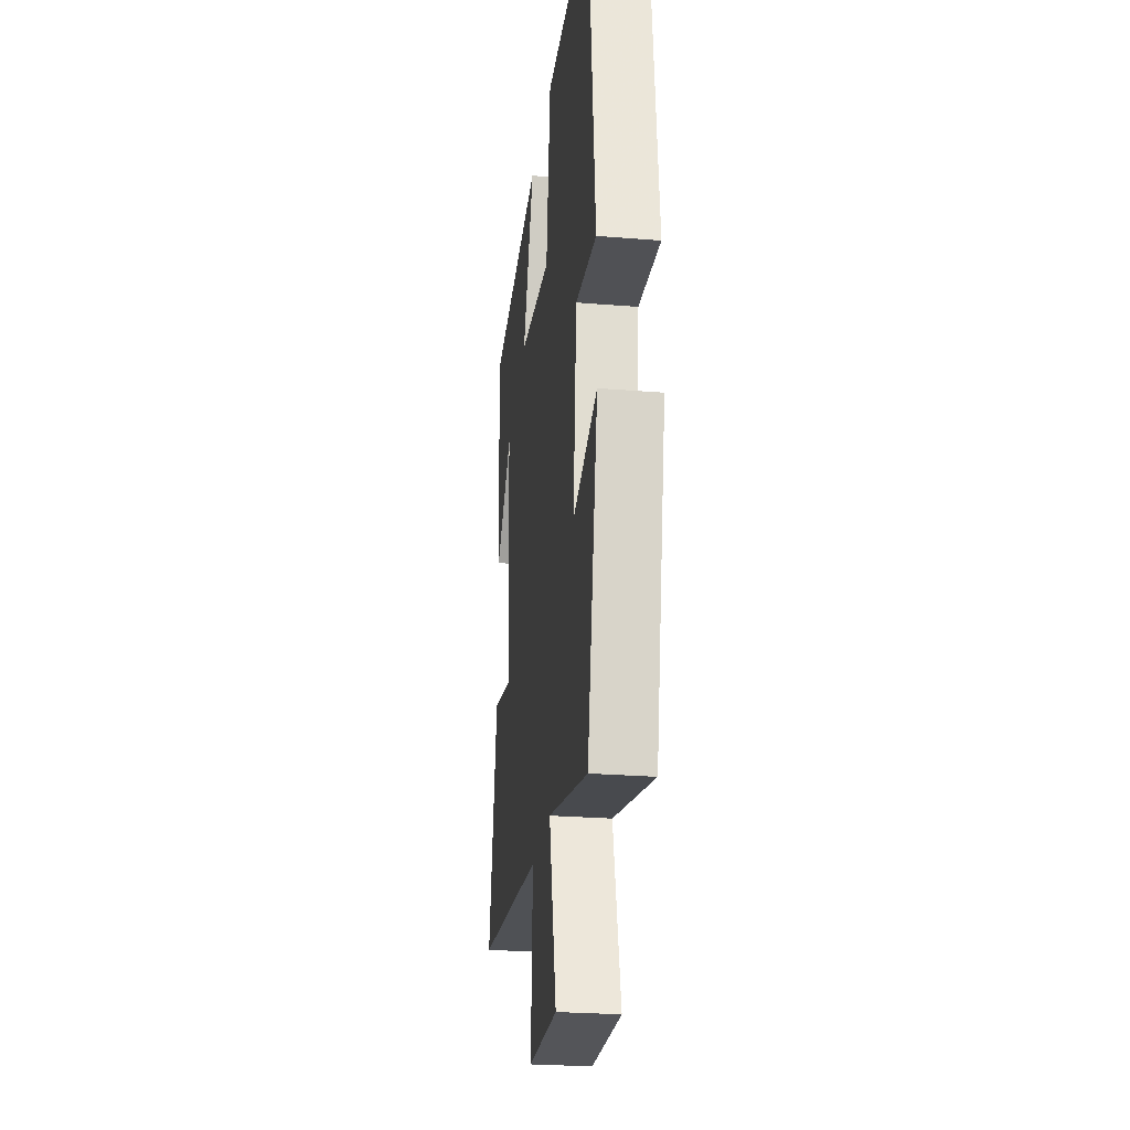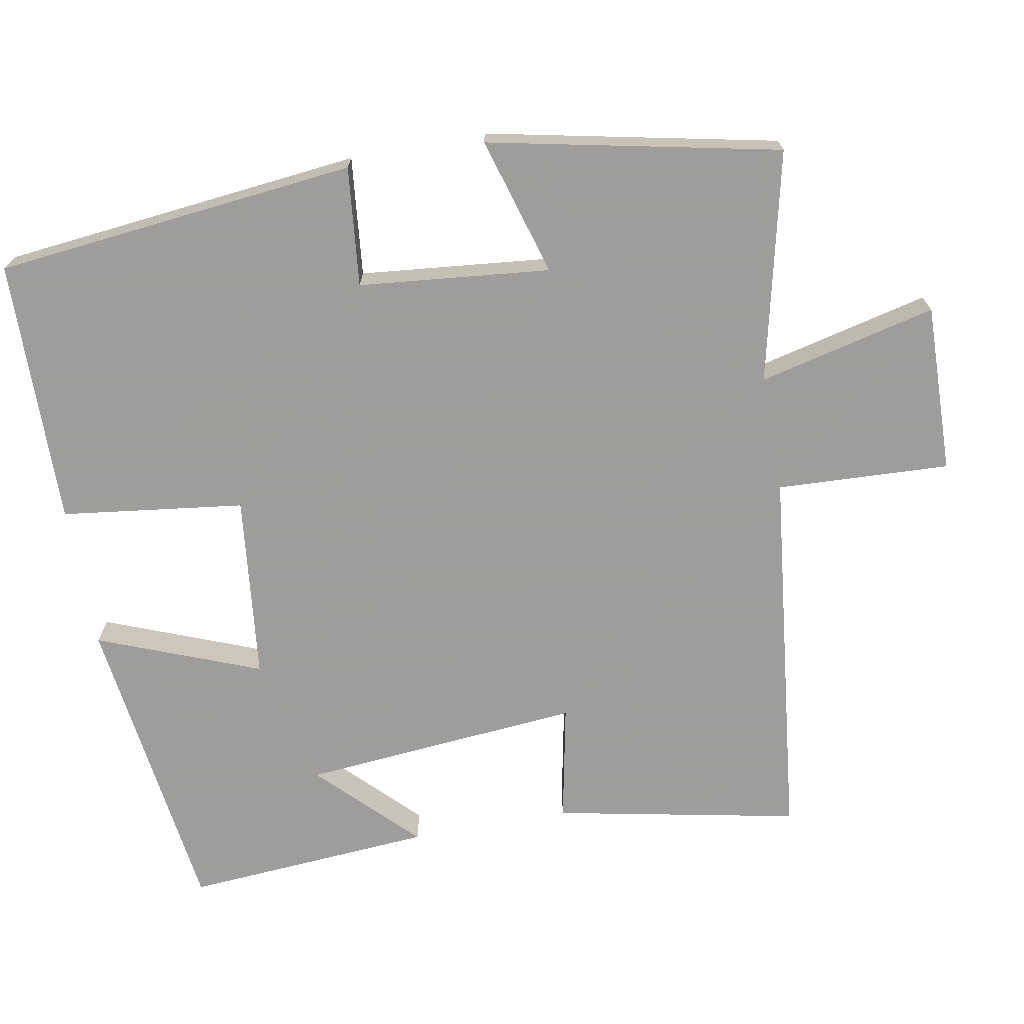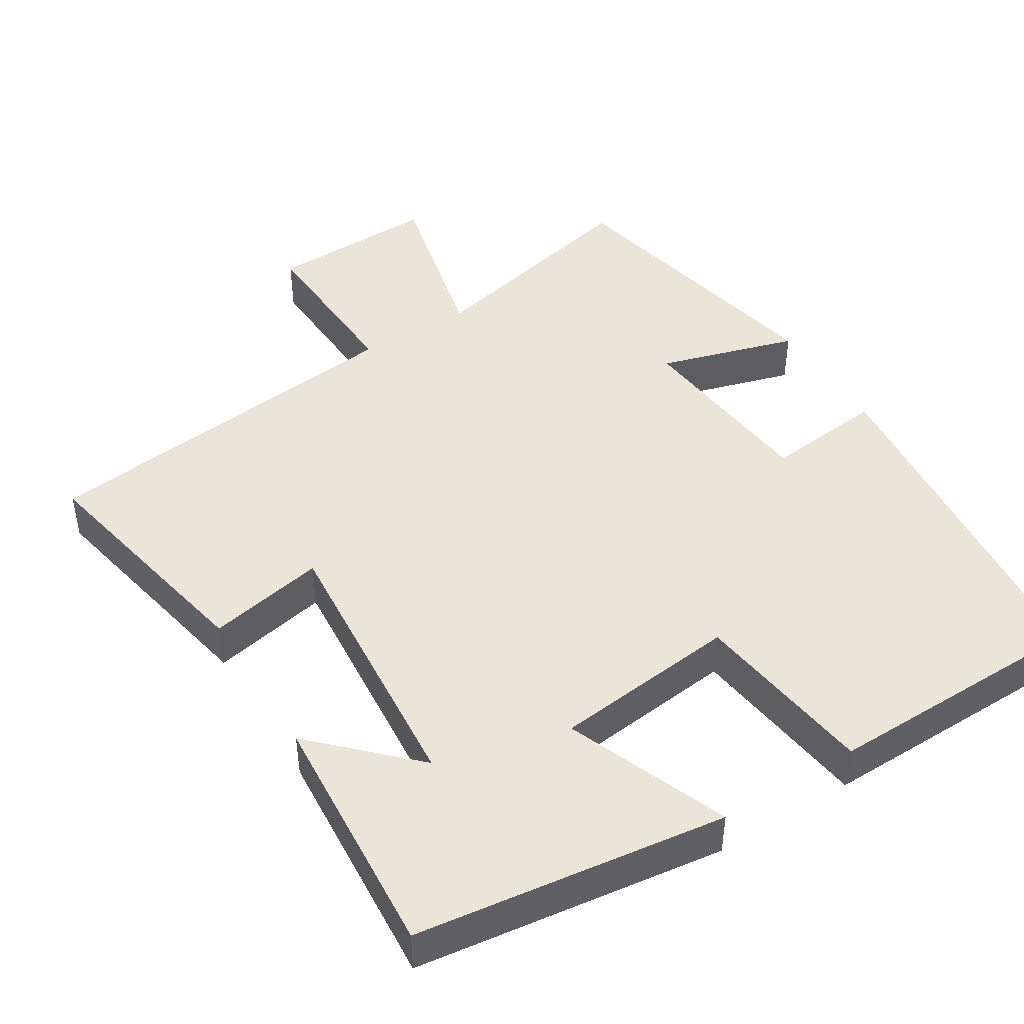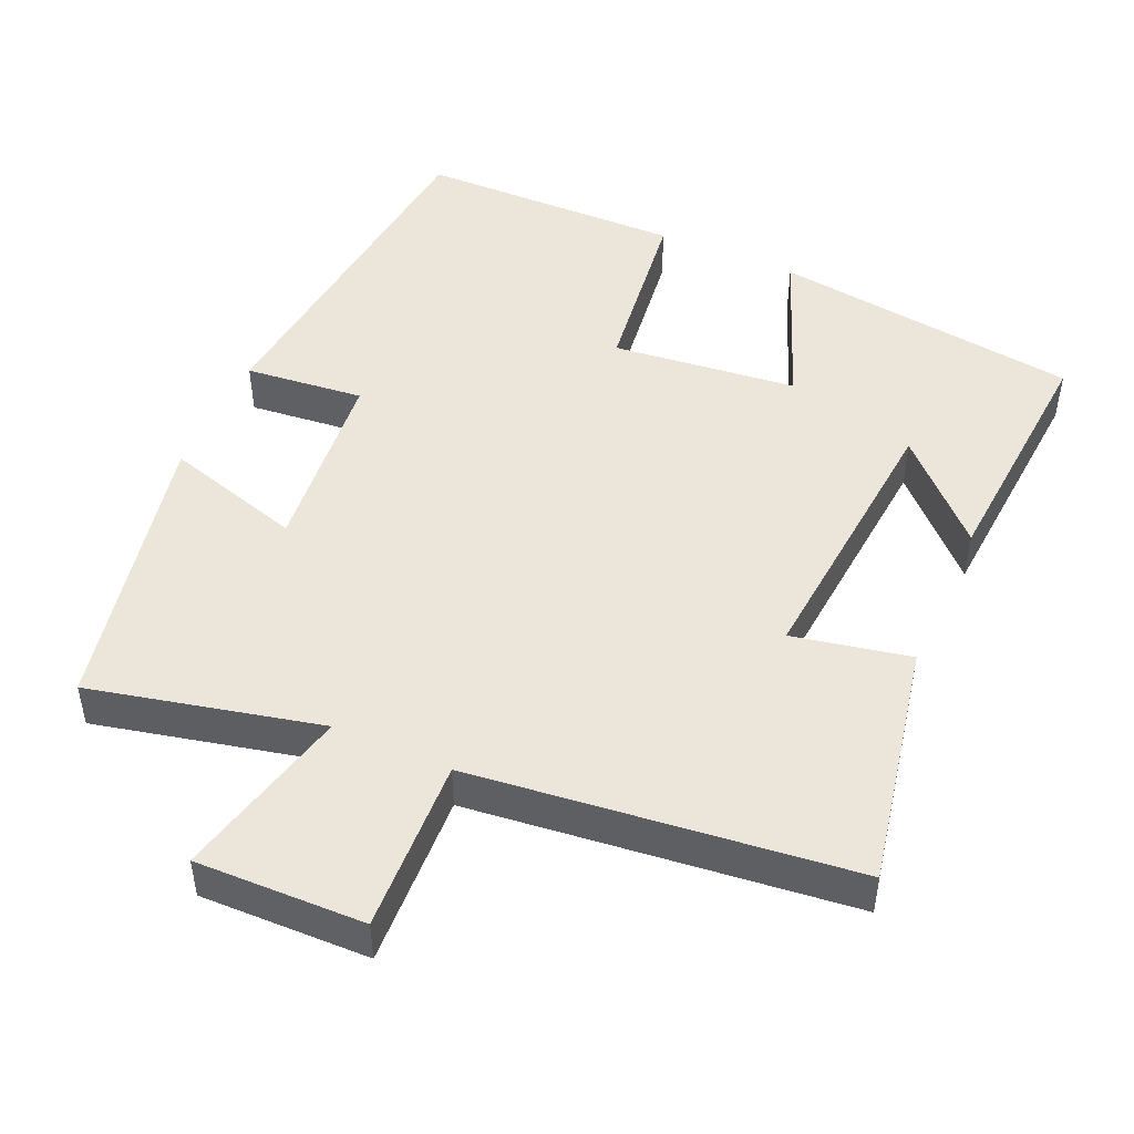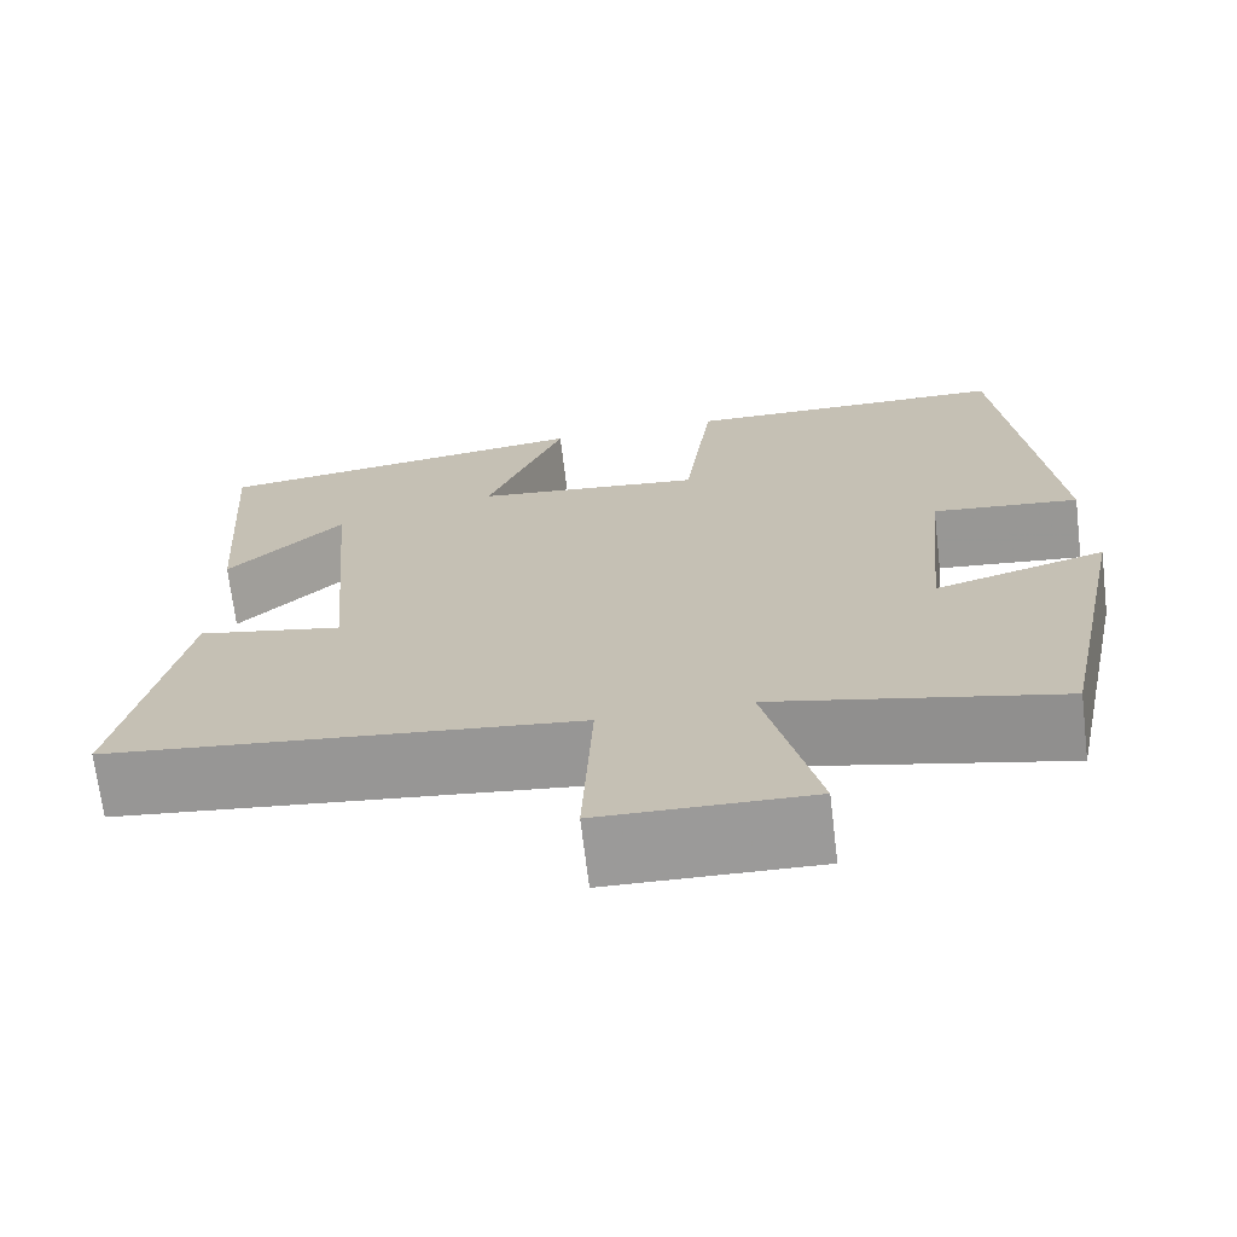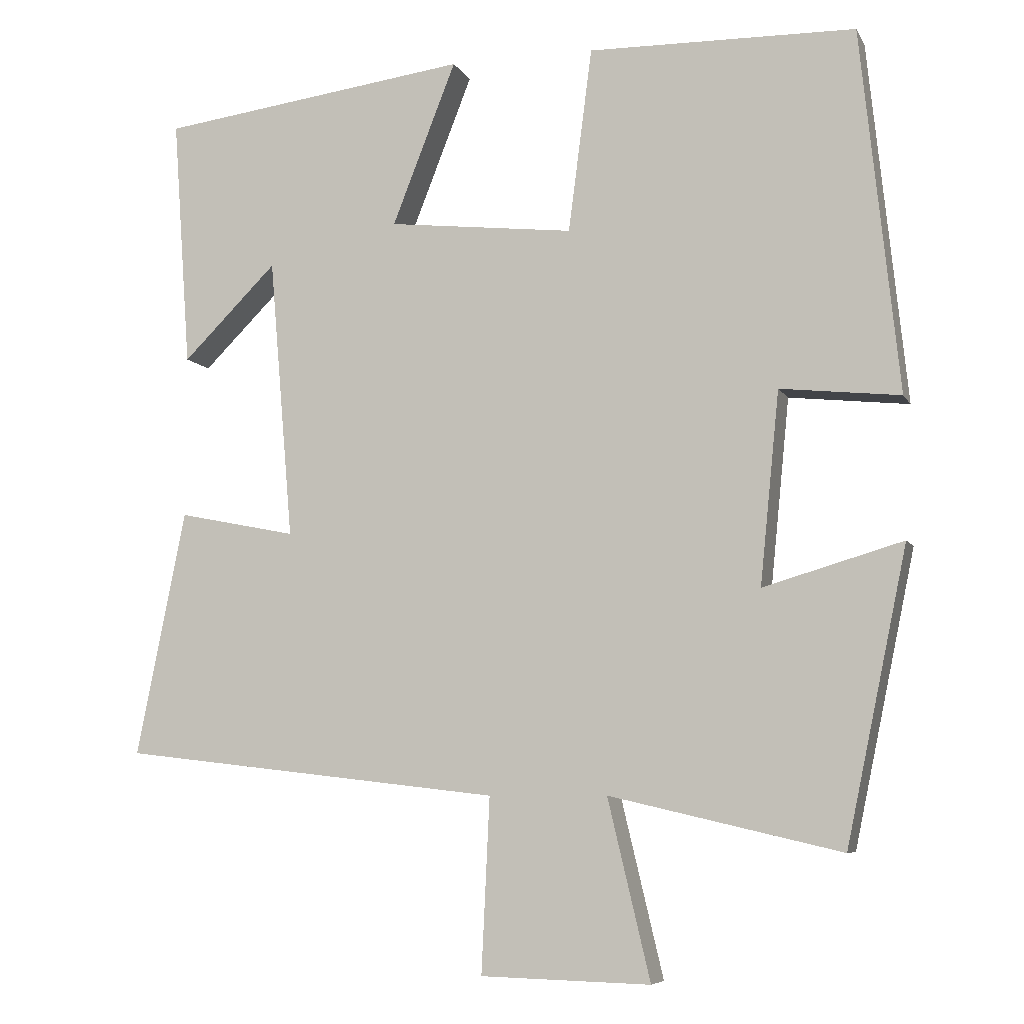
<metadata>
{"format":"obj","ext":"obj","renderer":"f3d","projection":"perspective","resolution":1024,"background":"white","views":[{"elev":-26.2,"azim":82.7,"up":"+Z"},{"elev":-70.7,"azim":100.4,"up":"+Y"},{"elev":45.4,"azim":-31.8,"up":"+Y"},{"elev":47.8,"azim":-156.0,"up":"+Y"},{"elev":-69.9,"azim":6.9,"up":"+Z"},{"elev":-7.1,"azim":17.3,"up":"+Z"}]}
</metadata>
<code>
v -0.566 0.07 -0.441
v -0.5 0.07 -0.111
v -0.341 0.07 -0.143
v -0.373 0.07 0.235
v -0.5 0.07 0.109
v -0.524 0.07 0.445
v -0.106 0.07 0.5
v -0.192 0.07 0.281
v 0.058 0.07 0.253
v 0.09 0.07 0.5
v 0.449 0.07 0.494
v 0.5 0.07 0.006
v 0.339 0.07 0.023
v 0.313 0.07 -0.235
v 0.5 0.07 -0.18
v 0.418 0.07 -0.572
v 0.107 0.07 -0.5
v 0.164 0.07 -0.74
v -0.064 0.07 -0.734
v -0.053 0.07 -0.5
v -0.566 0 -0.441
v -0.5 0 -0.111
v -0.341 0 -0.143
v -0.373 0 0.235
v -0.5 0 0.109
v -0.524 0 0.445
v -0.106 0 0.5
v -0.192 0 0.281
v 0.058 0 0.253
v 0.09 0 0.5
v 0.449 0 0.494
v 0.5 0 0.006
v 0.339 0 0.023
v 0.313 0 -0.235
v 0.5 0 -0.18
v 0.418 0 -0.572
v 0.107 0 -0.5
v 0.164 0 -0.74
v -0.064 0 -0.734
v -0.053 0 -0.5
f 17 18 19 20
f 1 2 3
f 20 1 3
f 17 20 3
f 14 15 16 17
f 17 3 4
f 14 17 4
f 13 14 4
f 11 12 13
f 10 11 13
f 9 10 13
f 8 9 13 4
f 7 8 4
f 4 5 6 7
f 40 39 38 37
f 23 22 21
f 23 21 40
f 23 40 37
f 37 36 35 34
f 24 23 37
f 24 37 34
f 24 34 33
f 33 32 31
f 33 31 30
f 33 30 29
f 24 33 29 28
f 24 28 27
f 27 26 25 24
f 1 21 22 2
f 2 22 23 3
f 3 23 24 4
f 4 24 25 5
f 5 25 26 6
f 6 26 27 7
f 7 27 28 8
f 8 28 29 9
f 9 29 30 10
f 10 30 31 11
f 11 31 32 12
f 12 32 33 13
f 13 33 34 14
f 14 34 35 15
f 15 35 36 16
f 16 36 37 17
f 17 37 38 18
f 18 38 39 19
f 19 39 40 20
f 20 40 21 1

</code>
